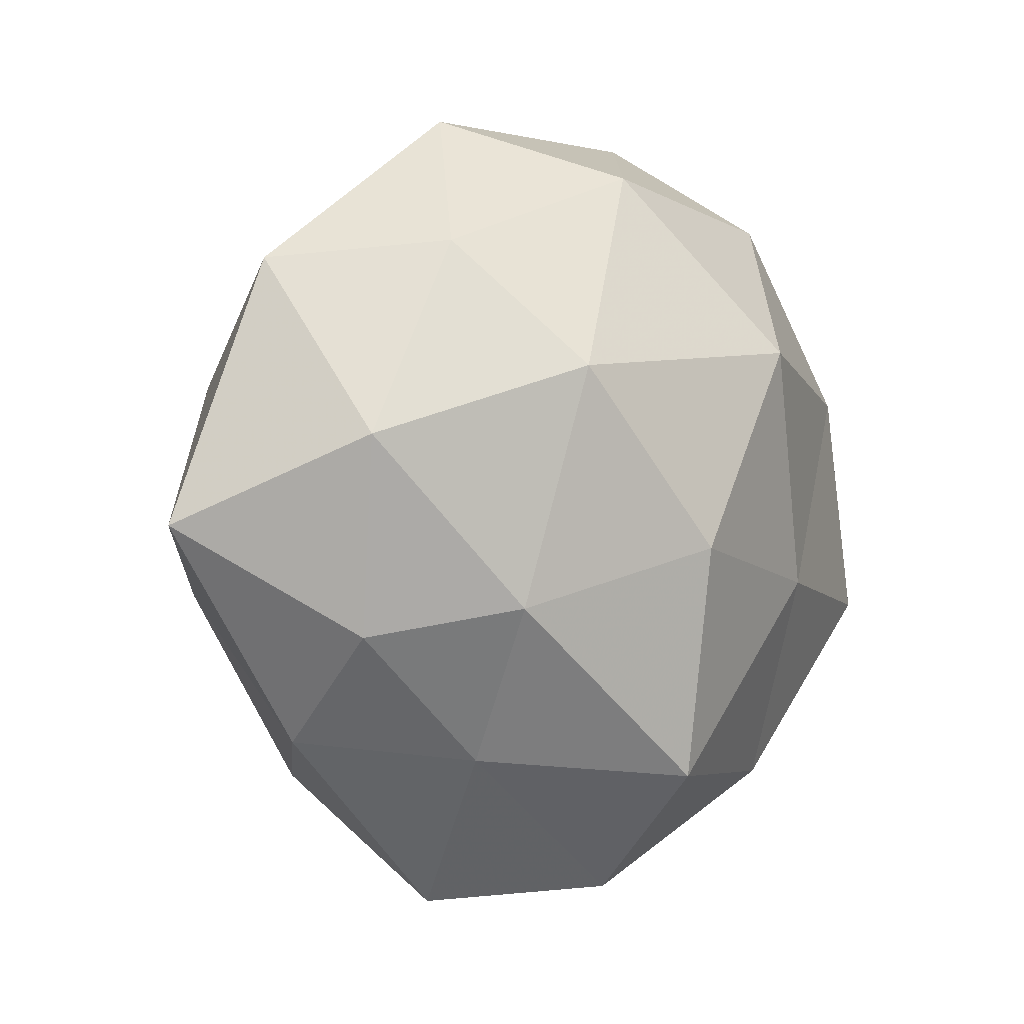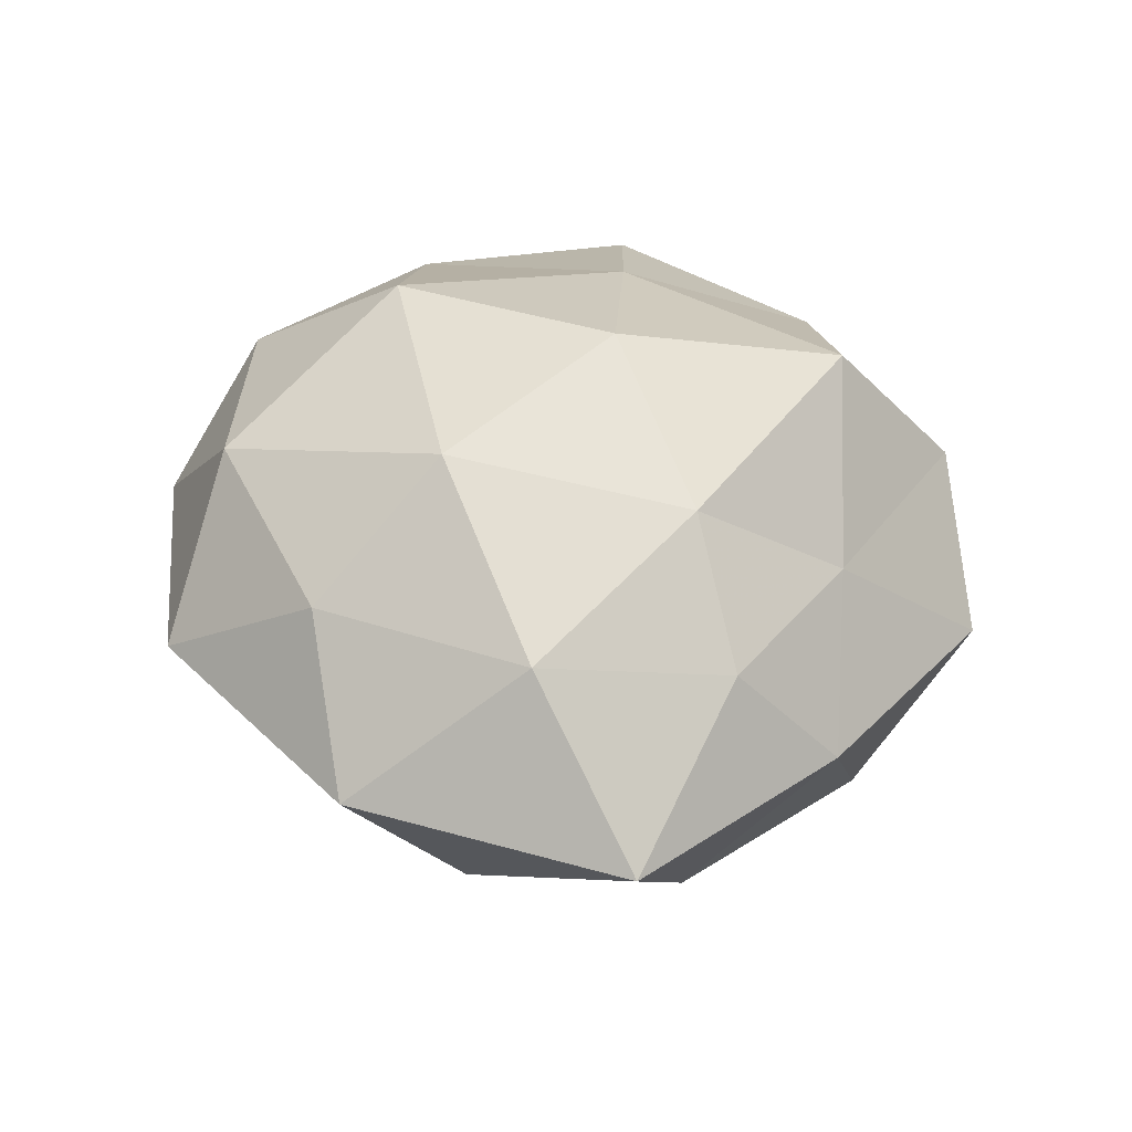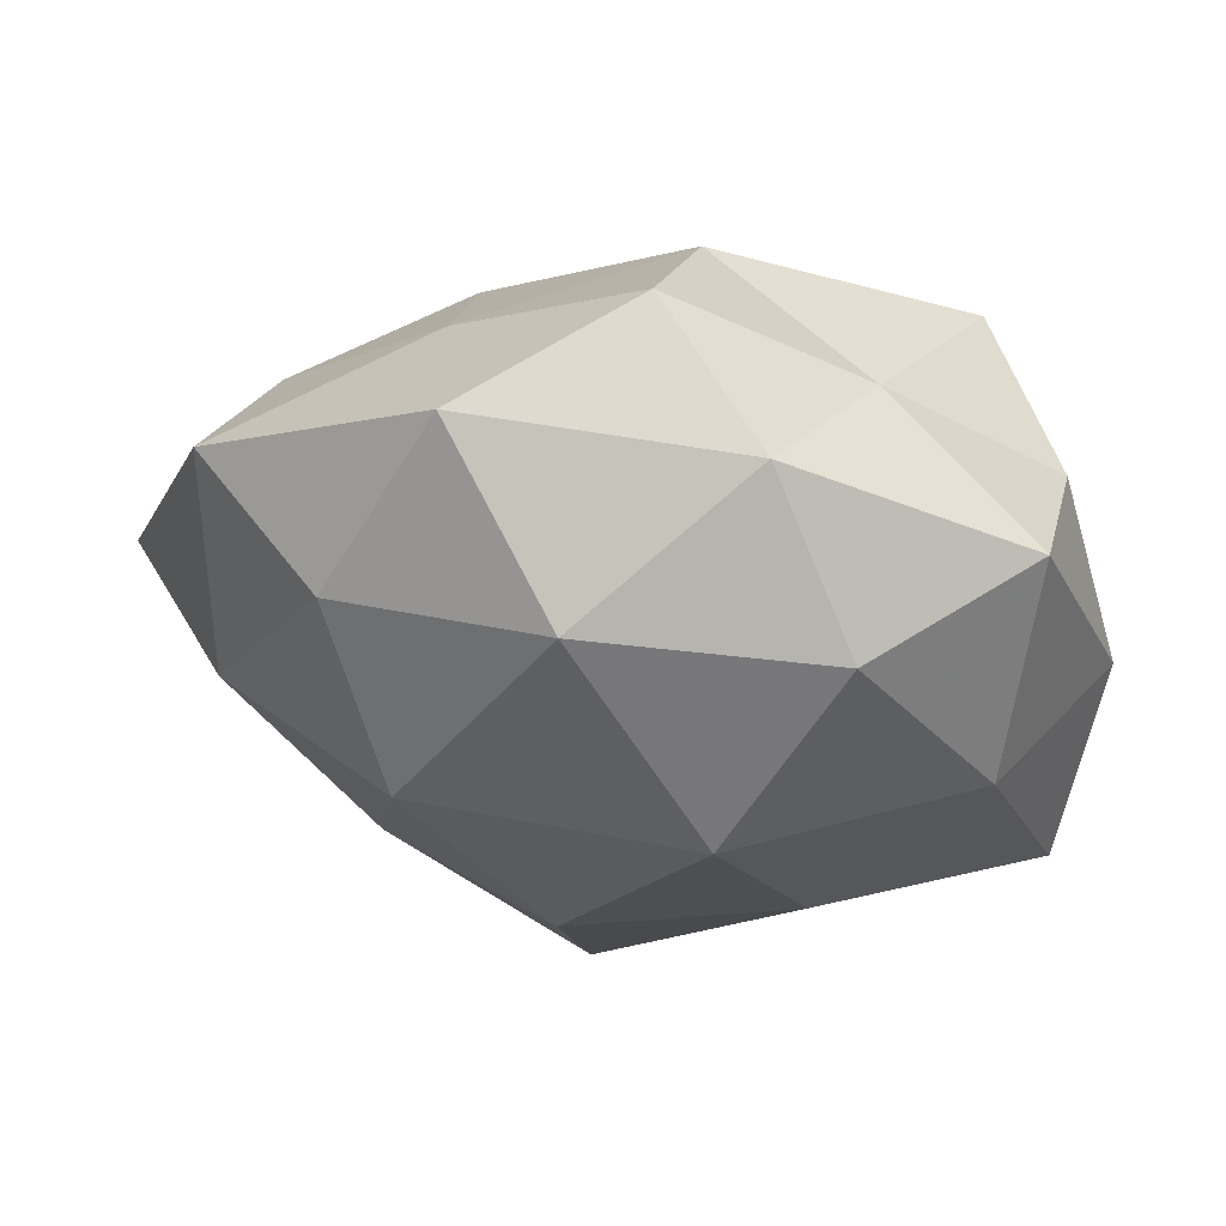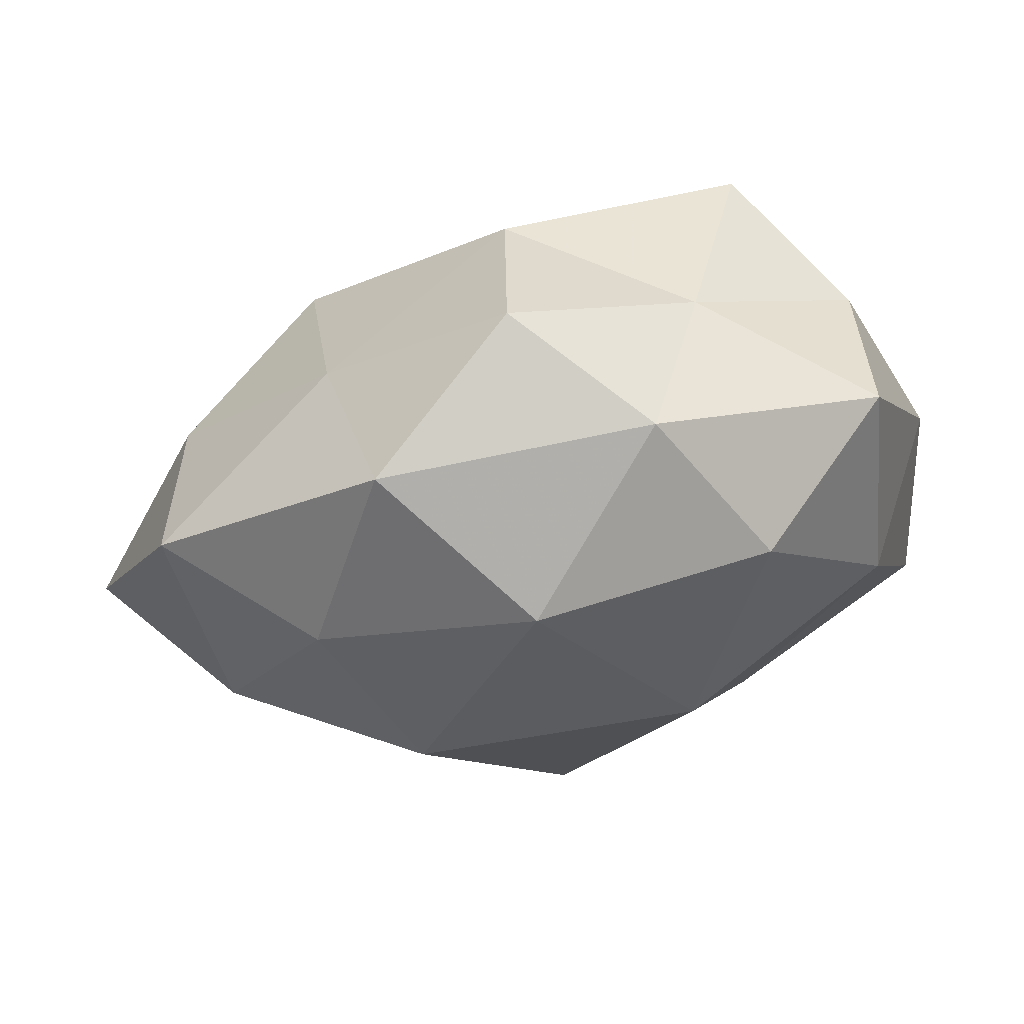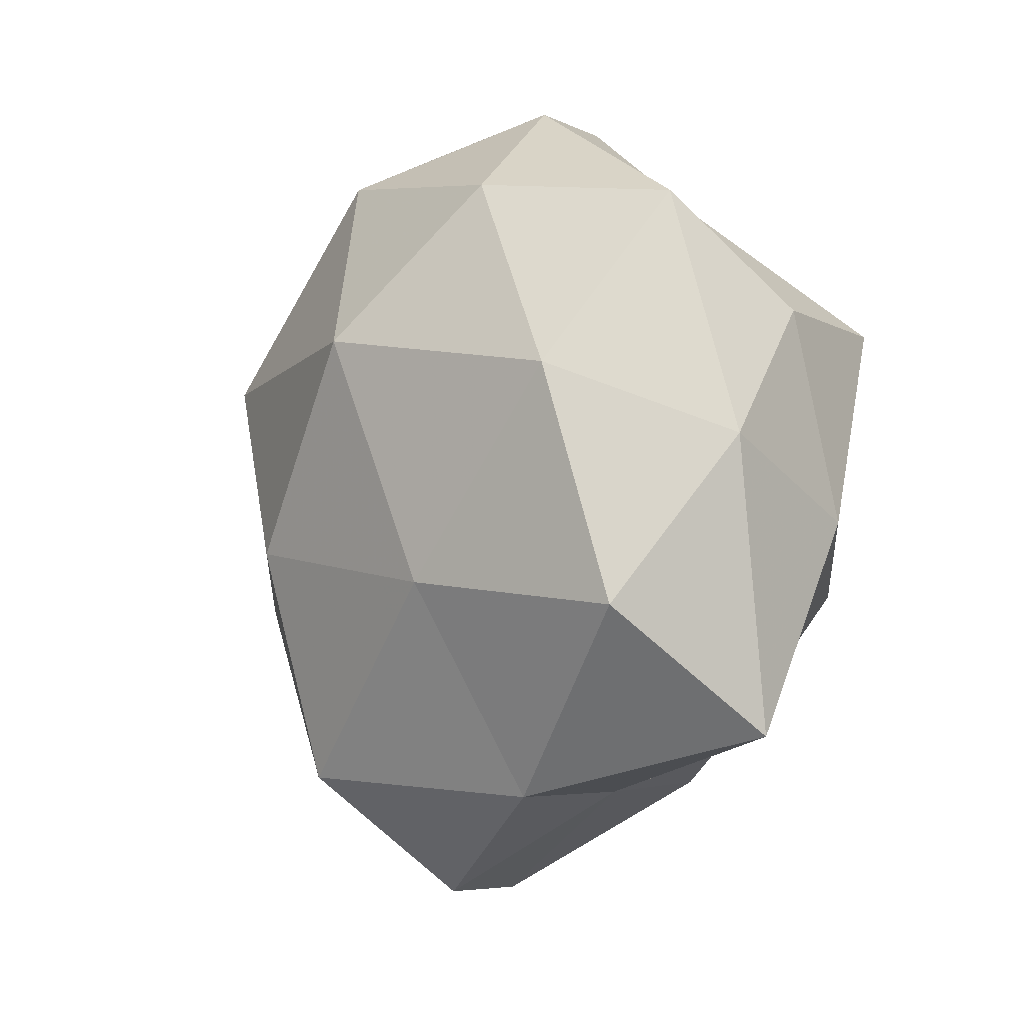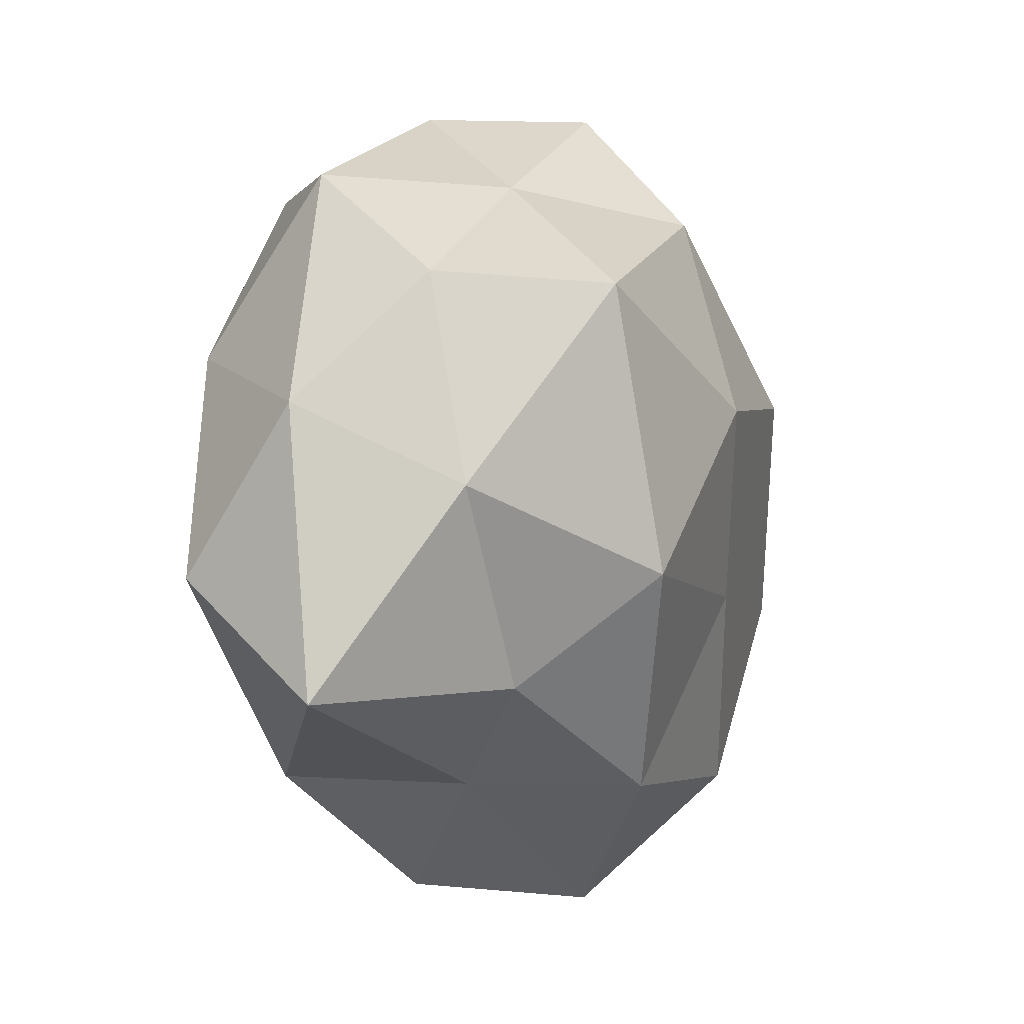
<metadata>
{"format":"obj","ext":"obj","renderer":"f3d","projection":"perspective","resolution":1024,"background":"white","views":[{"elev":-3.2,"azim":-45.3,"up":"+Y"},{"elev":37.4,"azim":-94.4,"up":"+Z"},{"elev":65.9,"azim":8.8,"up":"+Y"},{"elev":77.9,"azim":-12.5,"up":"+Y"},{"elev":-1.8,"azim":60.8,"up":"+Y"},{"elev":-6.0,"azim":116.6,"up":"+Y"}]}
</metadata>
<code>
v -0.0623 -0.006235 -0.002342
v -0.04259 -0.01429 -0.02254
v -0.03311 0.03042 0.01754
v -0.002524 -0.03805 0.03045
v 0.01201 0.05019 0.004322
v 0.02351 0.03782 0.02012
v 0.0116 0.01835 0.035
v -0.02311 -0.03598 0.01186
v 0.02202 0.03665 -0.0131
v -0.02352 0.01401 0.03241
v 0.04986 -0.01488 0.01743
v -0.04673 0.004873 0.01775
v -0.006471 0.04124 0.0229
v 0.0294 -0.02819 -0.01731
v -0.02507 0.01285 -0.03133
v 0.04036 0.01413 0.02108
v 0.04551 -0.004794 -0.01889
v -0.02804 -0.01643 0.02562
v 0.02794 -0.03893 0.01653
v -0.02184 0.04949 0.003573
v -0.01496 -0.05598 -0.005933
v 0.04401 0.02175 -0.01322
v 0.003657 0.008331 -0.03677
v 0.05335 -0.03063 -0.002232
v 0.0009435 -0.05379 0.0121
v -0.05014 0.02809 0.001043
v -0.02578 -0.039 -0.02187
v -0.04223 -0.02008 0.01126
v -0.01074 -0.01482 -0.02938
v 0.004896 -0.04024 -0.02343
v -0.04046 -0.03354 -0.004398
v -0.00231 0.05125 -0.01252
v -0.005244 -0.00849 0.03687
v 0.05281 0.005516 0.001063
v 0.02263 -0.01425 -0.03426
v 0.04165 0.03588 0.003614
v -0.04529 0.01321 -0.01633
v -0.02506 0.03314 -0.015
v 0.03293 0.02036 -0.03273
v 0.01636 -0.03994 -0.003832
v 0.0008985 0.0344 -0.02845
v 0.02268 -0.01226 0.0291
f 12 10 3
f 6 5 13
f 13 7 6
f 3 10 13
f 10 7 13
f 16 6 7
f 8 4 18
f 18 10 12
f 13 20 3
f 5 20 13
f 17 24 14
f 24 11 19
f 8 25 4
f 4 25 19
f 8 21 25
f 12 26 1
f 12 3 26
f 26 3 20
f 28 12 1
f 28 8 18
f 28 18 12
f 2 15 29
f 29 15 23
f 27 2 29
f 21 27 30
f 29 30 27
f 1 2 31
f 31 21 8
f 31 2 27
f 31 27 21
f 28 1 31
f 28 31 8
f 9 32 5
f 5 32 20
f 10 33 7
f 18 4 33
f 18 33 10
f 34 16 11
f 22 34 17
f 34 11 24
f 34 24 17
f 17 14 35
f 23 35 29
f 35 14 30
f 35 30 29
f 36 5 6
f 9 5 36
f 36 6 16
f 22 9 36
f 36 16 34
f 22 36 34
f 1 37 2
f 2 37 15
f 1 26 37
f 26 20 38
f 38 20 32
f 38 15 37
f 37 26 38
f 22 39 9
f 22 17 39
f 17 35 39
f 39 35 23
f 14 24 40
f 24 19 40
f 40 19 25
f 25 21 40
f 40 30 14
f 21 30 40
f 41 23 15
f 9 41 32
f 41 15 38
f 32 41 38
f 39 41 9
f 39 23 41
f 16 7 42
f 11 16 42
f 4 19 42
f 42 19 11
f 33 4 42
f 42 7 33

</code>
